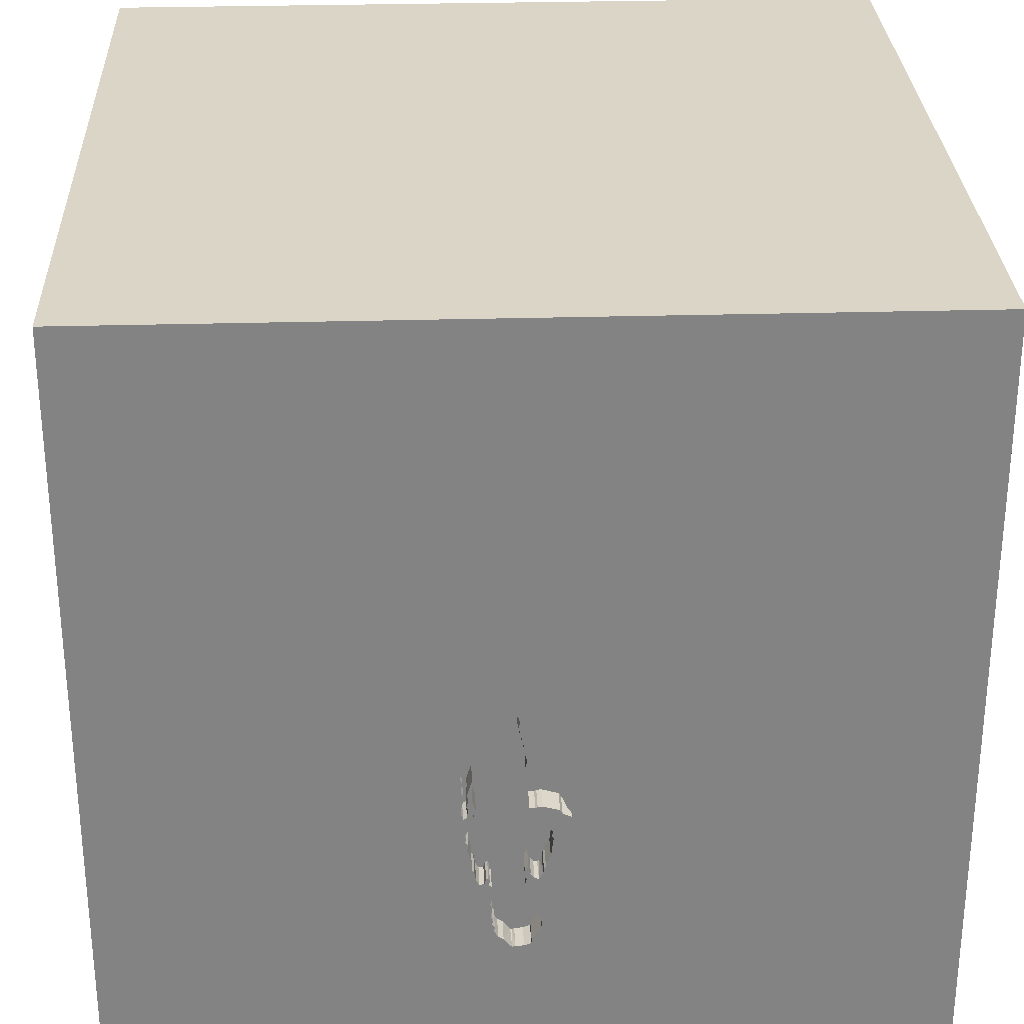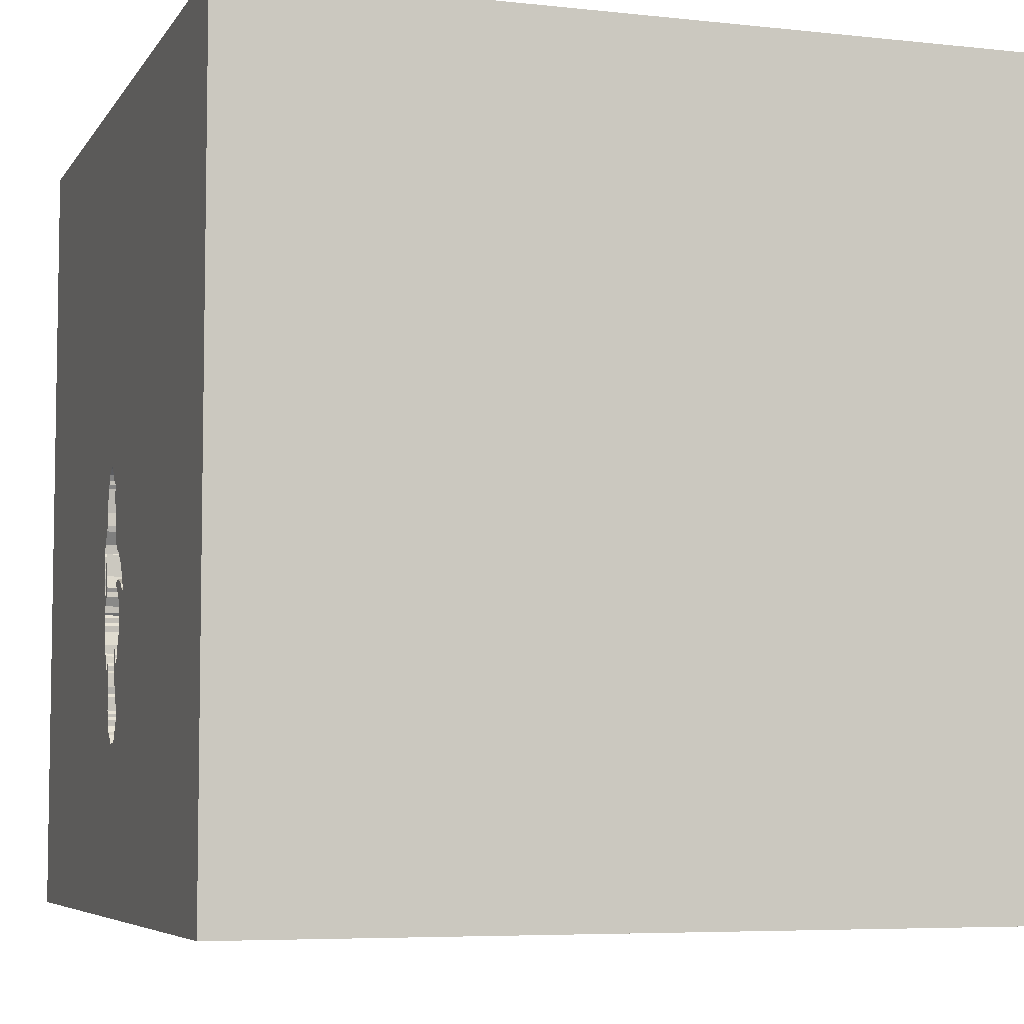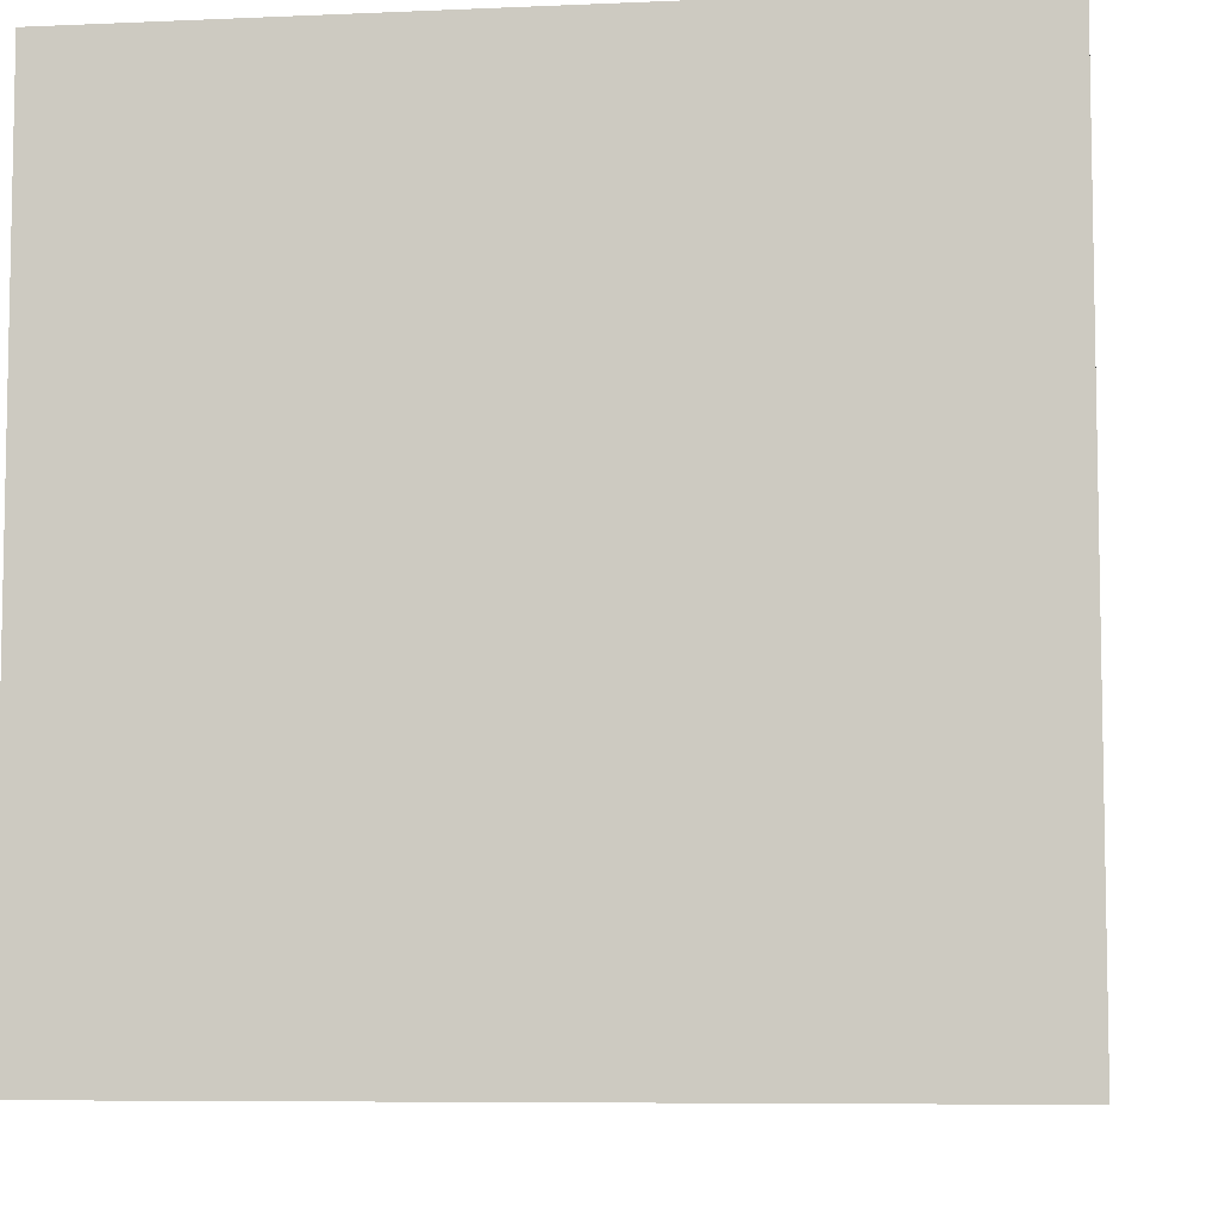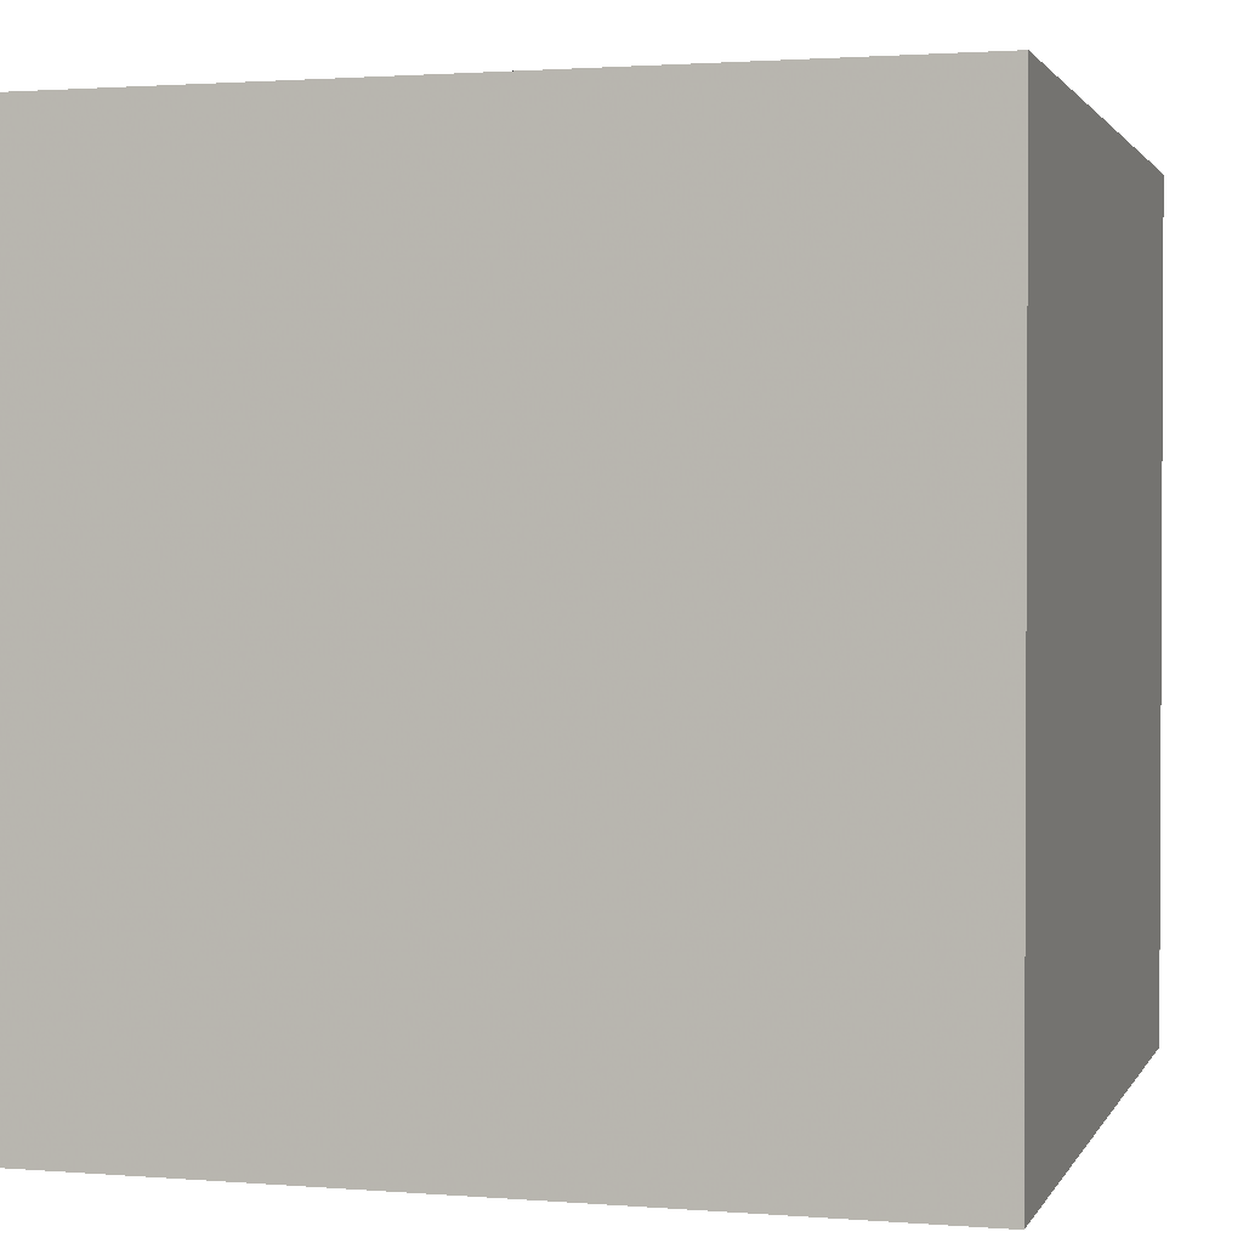
<metadata>
{"format":"obj","ext":"obj","renderer":"f3d","projection":"perspective","resolution":1024,"background":"white","views":[{"elev":29.0,"azim":177.6,"up":"+Z"},{"elev":-6.0,"azim":-108.4,"up":"+Z"},{"elev":-7.0,"azim":-172.7,"up":"+Y"},{"elev":1.7,"azim":16.0,"up":"+Z"}]}
</metadata>
<code>
o lmfish_119
v 0.006931 1.5 -0.543
v 0.2302 1.5 -0.1922
v 0.2302 1.4 -0.1922
v 0.1989 1.5 -0.1017
v 0.1941 1.5 -0.03491
v 0.1941 1.4 -0.03491
v 0.2154 1.5 -0.2917
v 0.2154 1.4 -0.2917
v 0.06326 1.5 0.07038
v 0.2285 1.5 -0.344
v 0.2285 1.4 -0.344
v -0.003858 1.5 -0.8678
v -0.003858 1.4 -0.8678
v -0.126 1.5 -0.3099
v -0.126 1.4 -0.3099
v 0.1383 1.5 -0.5977
v 0.2332 1.5 -0.2997
v 0.2267 1.5 -0.2466
v 0.01387 1.5 -0.1041
v -0.02255 1.5 -0.7151
v -0.02255 1.4 -0.7151
v 0.2092 1.5 -0.2689
v 0.2092 1.4 -0.2689
v 0.01628 1.5 -0.6194
v 0.01628 1.4 -0.6194
v -1.5 1.5 1.5
v 0.01343 1.5 -0.5961
v 0.01343 1.4 -0.5961
v -0.06888 1.5 -0.5017
v 0.2176 1.5 -0.4195
v 0.09967 1.5 0.1295
v 0.1346 1.4 -0.7599
v 0.1995 1.5 -0.5194
v -0.02384 1.4 -0.7321
v 0.131 1.5 -0.6761
v 0.1291 1.5 -0.7707
v -0.1435 1.5 -0.3323
v -0.1435 1.4 -0.3323
v 1.5 1.5 1.5
v 1.5 -1.5 1.5
v 1.5 -1.5 -1.5
v 1.5 1.5 -1.5
v 0.1346 1.5 -0.7599
v 0.2474 1.5 -1.146
v 0.1958 1.5 -0.1863
v 0.1103 1.5 -0.837
v 0.1103 1.4 -0.837
v 0.2176 1.4 -0.4195
v -0.06481 1.5 -0.3698
v -0.02313 1.5 -0.2974
v -0.1052 1.5 -0.2602
v -0.1052 1.4 -0.2602
v 0.1765 1.5 0.05391
v 0.1765 1.4 0.05391
v 0.0327 1.5 -0.03781
v -0.02286 1.5 -0.1895
v -1.5 -1.5 -1.5
v 0 1.5 0.7422
v 0.02396 1.5 -0.04899
v -0.2083 1.5 -0.625
v -0.107 1.5 -0.3278
v 0.1407 1.5 -0.6176
v 0.1407 1.4 -0.6176
v 0.122 1.5 -0.7951
v 0.122 1.4 -0.7951
v -0.09868 1.5 -0.3133
v 0.1244 1.5 0.1217
v -0.05153 1.5 -0.5333
v -0.05153 1.4 -0.5333
v 0.1662 1.5 0.08298
v 0.1662 1.4 0.08298
v 0.1838 1.5 -0.3091
v 0.1838 1.4 -0.3091
v -0.07782 1.5 -0.4287
v -0.07782 1.4 -0.4287
v 0.004235 1.5 -0.3007
v 0.004235 1.4 -0.3007
v -0.01381 1.5 -0.7039
v 0.1956 1.5 -0.2672
v 0.1956 1.4 -0.2672
v 0.021 1.5 -0.8782
v 0.1512 1.5 -0.5927
v 0.1512 1.4 -0.5927
v 0.2328 1.5 -0.3233
v 0.2328 1.4 -0.3233
v 0.2315 1.5 -0.1483
v 0.2315 1.4 -0.1483
v -0.07814 1.5 -0.2333
v -0.07814 1.4 -0.2333
v -0.04014 1.5 -0.2961
v -0.04014 1.4 -0.2961
v -0.07483 1.5 -0.398
v -0.07483 1.4 -0.398
v 0.1437 1.5 -0.5869
v 0.1437 1.4 -0.5869
v -0.05525 1.5 -0.3653
v 0.1925 1.5 -0.3249
v 0.1925 1.4 -0.3249
v 0.1372 1.5 -0.6989
v 0.1372 1.4 -0.6989
v 0.09884 1.4 0.1297
v 0.1911 1.5 -0.5609
v 0.1911 1.4 -0.5609
v 0.08786 1.5 0.1172
v 0.1245 1.5 -0.815
v -0.02859 1.5 -0.5942
v 0.08786 1.4 0.1172
v 0.07411 1.5 0.09193
v 0.07411 1.4 0.09193
v 0.03941 1.5 -0.01003
v 0.03941 1.4 -0.01003
v 0.21 1.5 -0.3025
v -1.5 1.5 -1.5
v -1.5 -1.5 1.5
v 0.03067 1.5 -0.02121
v 0.03067 1.4 -0.02121
v 0.1852 1.5 -0.5953
v -0.038 1.5 -0.754
v -0.038 1.4 -0.754
v -0.03895 1.5 -0.8013
v 0.2123 1.5 -0.3764
v -0.0877 1.5 -0.2379
v 0.1308 1.5 -0.7839
v 0.1852 1.4 -0.5953
v -0.107 1.4 -0.3278
v 0.2109 1.5 -0.4473
v 0.2109 1.4 -0.4473
v 0.05129 1.5 -0.8779
v 0.2321 1.5 -0.2358
v 0.2267 1.4 -0.2466
v 0.002541 1.5 -0.3144
v 0.06213 1.5 -0.8839
v 0.06538 1.4 -0.8829
v -0.01988 1.5 -0.3239
v -0.01988 1.4 -0.3239
v 0.2141 1.5 -0.3357
v 0.01387 1.4 -0.1041
v 0.01933 1.5 -0.5617
v 0.01933 1.4 -0.5617
v 0.2137 1.5 -0.4705
v 0.2137 1.4 -0.4705
v -0.05525 1.4 -0.3653
v 0.2356 1.5 -0.1815
v 0.2356 1.4 -0.1814
v -0.0724 1.5 -0.4179
v -0.01381 1.4 -0.7039
v -0.04578 1.5 -0.5528
v -0.04578 1.4 -0.5528
v 0.01885 1.5 -0.5854
v -0.0877 1.4 -0.2379
v -0.06609 1.5 -0.3868
v 0.02101 1.4 -0.8782
v 0.1245 1.4 -0.815
v 0.04999 1.5 0.06876
v 0.04999 1.4 0.06876
v 0.01885 1.4 -0.5854
v 0.08908 1.5 0.1072
v 0.1316 1.5 -0.6255
v 0.1316 1.4 -0.6255
v 0.1998 1.5 -0.5497
v 0.08908 1.4 0.1072
v 0.04124 1.5 0.05758
v 0.04124 1.4 0.05758
v 0.1931 1.5 -0.0822
v 0.1931 1.4 -0.0822
v -0.05192 1.5 -0.1998
v -0.05192 1.4 -0.1998
v 0.1569 1.5 -0.6123
v 0.1569 1.4 -0.6123
v 0.03738 1.5 0.006565
v 0.2267 1.5 -0.2735
v 0.2267 1.4 -0.2735
v 0.03664 1.5 0.04017
v 0.002541 1.4 -0.3144
v 0.0916 1.5 -0.8494
v 0.1308 1.4 -0.7839
v 0.223 1.5 -0.4087
v 0.223 1.4 -0.4087
v 0.01664 1.5 -0.1543
v 0.01664 1.4 -0.1543
v 0.2196 1.5 -0.4361
v 0.06326 1.4 0.07038
v 0.03664 1.4 0.04017
v -0.0724 1.4 -0.4179
v -0.02384 1.5 -0.7321
v 0.02396 1.4 -0.04899
v 0.1244 1.4 0.1217
v -0.04334 1.5 -0.5727
v 0.1318 1.5 -0.7097
v 0.1958 1.4 -0.1863
v 0.006931 1.4 -0.543
v -0.06481 1.4 -0.3698
v -0.09868 1.4 -0.3133
v -0.01568 1.5 -0.3032
v -0.01568 1.4 -0.3032
v 0.0264 1.5 -0.06891
v -0.06609 1.4 -0.3868
v 0.21 1.4 -0.3025
v -0.02314 1.4 -0.2974
v 0.1291 1.4 -0.7707
v 0.1739 1.5 -0.6135
v 0.0916 1.4 -0.8494
v 0.1998 1.4 -0.5497
v -0.000589 1.5 -0.5641
v 0.04321 1.5 0.01402
v 0.01053 1.5 -0.6355
v 0.2151 1.5 -0.3996
v 0.03738 1.4 0.006565
v -0.05364 1.5 -0.5437
v -0.05364 1.4 -0.5437
v 0.131 1.4 -0.6761
v 0.2321 1.4 -0.2358
v 0.2196 1.4 -0.4361
v -0.04334 1.4 -0.5727
v 0.1682 1.5 0.06638
v 0.1682 1.4 0.06638
v 0.1989 1.4 -0.1017
v 0.1538 1.5 0.1017
v 0.1538 1.4 0.1017
v 0.2141 1.4 -0.3357
v 0.1995 1.4 -0.5194
v -0.000589 1.4 -0.5641
v -0.02286 1.4 -0.1895
v -0.02722 1.4 -0.5944
v -0.139 1.5 -0.3419
v -0.139 1.4 -0.3419
v 0.04321 1.4 0.01402
v -0.03467 1.4 -0.5885
v 0.2332 1.4 -0.2997
v 0.2123 1.4 -0.3764
v 0.2273 1.5 -0.3341
v 0.2273 1.4 -0.3341
v 0.1739 1.4 -0.6135
v -0.005077 1.5 -0.8578
v -0.005077 1.4 -0.8578
v -0.03895 1.4 -0.8013
v 0.05874 1.4 -0.8837
v 0.2126 1.5 -0.2415
v 0.2126 1.4 -0.2415
v 0.2151 1.4 -0.3996
v -0.01394 1.5 -0.5927
v -0.01394 1.4 -0.5927
v 0.05129 1.4 -0.8779
v 0.0264 1.4 -0.06891
v 0.1318 1.4 -0.7097
v 0.1912 1.5 -0.3419
v 0.1383 1.4 -0.5977
v -0.06888 1.4 -0.5017
v 0.1912 1.4 -0.3419
v 0.0327 1.4 -0.03781
v 0.00063 1.5 -0.5741
v 0.00063 1.4 -0.5741
f 26 57 114
f 40 26 114
f 57 40 114
f 40 39 26
f 26 113 57
f 57 41 40
f 113 41 57
f 26 58 104
f 26 104 157
f 59 26 55
f 196 19 59
f 31 104 58
f 26 157 108
f 108 9 154
f 115 55 26
f 26 108 154
f 26 154 162
f 173 205 170
f 26 162 173
f 170 110 115
f 26 173 170
f 26 170 115
f 19 179 56
f 59 19 56
f 26 59 51
f 51 14 26
f 58 42 218
f 58 218 67
f 67 31 58
f 166 88 122
f 59 56 166
f 122 51 59
f 59 166 122
f 37 26 14
f 37 113 26
f 53 215 70
f 42 53 70
f 70 218 42
f 225 61 60
f 60 37 225
f 60 113 37
f 4 164 5
f 5 53 42
f 42 4 5
f 61 66 96
f 29 68 60
f 61 96 49
f 29 60 61
f 74 29 61
f 61 49 151
f 92 145 74
f 92 74 61
f 61 151 92
f 129 2 143
f 86 4 42
f 42 129 143
f 143 86 42
f 27 24 206
f 60 68 209
f 60 209 147
f 138 149 27
f 60 147 188
f 1 138 27
f 1 27 206
f 60 188 106
f 204 1 206
f 206 60 106
f 206 106 241
f 251 204 206
f 206 241 251
f 134 96 66
f 66 131 134
f 39 58 26
f 171 18 129
f 171 129 42
f 42 17 171
f 60 206 78
f 20 185 60
f 60 78 20
f 194 76 131
f 90 50 194
f 194 131 66
f 66 90 194
f 42 41 113
f 42 58 39
f 84 17 42
f 42 30 177
f 177 207 121
f 84 42 177
f 97 72 112
f 10 231 84
f 97 112 136
f 10 84 177
f 97 136 10
f 121 246 97
f 10 177 121
f 121 97 10
f 118 120 60
f 60 185 118
f 181 30 42
f 42 33 140
f 126 181 42
f 42 140 126
f 22 7 112
f 45 238 22
f 112 72 79
f 79 45 22
f 79 22 112
f 128 44 113
f 113 60 120
f 81 128 113
f 120 234 12
f 113 120 12
f 113 12 81
f 42 43 117
f 160 33 42
f 42 117 102
f 102 160 42
f 132 175 46
f 132 46 44
f 44 128 132
f 43 189 99
f 201 117 43
f 201 43 99
f 168 201 99
f 99 35 158
f 99 158 62
f 82 168 99
f 16 94 82
f 62 16 82
f 99 62 82
f 105 64 123
f 123 36 43
f 123 43 44
f 105 123 44
f 44 46 105
f 44 43 42
f 42 113 44
f 42 39 40
f 42 40 41
f 165 137 244
f 217 137 165
f 250 165 244
f 244 137 196
f 137 217 180
f 217 165 4
f 6 165 250
f 186 250 244
f 19 196 137
f 196 59 244
f 137 180 19
f 190 180 217
f 164 4 165
f 5 164 165
f 165 6 5
f 111 6 250
f 59 55 250
f 250 186 59
f 186 244 59
f 179 19 180
f 190 80 180
f 87 190 217
f 4 86 87
f 87 217 4
f 6 111 227
f 116 111 250
f 56 179 180
f 180 223 56
f 80 190 79
f 180 80 77
f 190 87 144
f 53 5 6
f 6 54 53
f 54 6 227
f 208 227 111
f 115 110 111
f 111 116 115
f 55 115 116
f 116 250 55
f 180 77 223
f 45 79 190
f 73 77 80
f 3 190 144
f 86 143 144
f 144 87 86
f 182 54 227
f 170 205 227
f 227 208 170
f 208 111 170
f 110 170 111
f 223 167 56
f 77 199 223
f 190 239 45
f 79 72 73
f 73 80 79
f 73 174 77
f 239 190 3
f 143 2 3
f 3 144 143
f 54 216 53
f 216 54 182
f 182 227 183
f 166 56 167
f 223 199 167
f 195 199 77
f 238 45 239
f 73 249 174
f 131 76 77
f 77 174 131
f 239 3 212
f 2 129 3
f 215 53 216
f 109 216 182
f 182 183 163
f 205 173 183
f 183 227 205
f 88 166 167
f 167 89 88
f 199 91 167
f 199 195 50
f 195 77 194
f 22 238 239
f 239 23 22
f 72 97 98
f 98 73 72
f 249 73 98
f 249 127 174
f 76 194 77
f 212 130 239
f 212 3 129
f 70 215 216
f 216 71 70
f 216 109 161
f 109 182 108
f 182 163 155
f 173 162 163
f 163 183 173
f 167 91 89
f 91 199 90
f 194 50 195
f 50 90 199
f 130 23 239
f 97 246 249
f 249 98 97
f 249 240 127
f 127 191 174
f 134 131 174
f 174 135 134
f 130 212 18
f 129 18 212
f 71 216 219
f 161 219 216
f 161 109 108
f 108 157 161
f 9 108 182
f 182 155 9
f 155 163 154
f 162 154 163
f 122 88 89
f 89 150 122
f 89 91 150
f 90 66 91
f 7 22 23
f 23 8 7
f 130 172 23
f 230 240 249
f 48 127 240
f 191 127 221
f 142 174 191
f 174 142 135
f 18 171 130
f 218 70 71
f 71 219 218
f 219 161 187
f 157 104 161
f 154 9 155
f 52 150 91
f 193 91 66
f 172 8 23
f 172 130 171
f 246 121 230
f 230 249 246
f 121 207 240
f 240 230 121
f 127 48 213
f 48 240 178
f 221 95 191
f 141 221 127
f 142 191 184
f 96 134 135
f 135 142 96
f 219 187 67
f 67 218 219
f 161 101 187
f 107 161 104
f 51 122 150
f 150 52 51
f 91 193 52
f 66 61 193
f 112 7 8
f 8 198 112
f 8 172 229
f 181 126 127
f 127 213 181
f 30 181 213
f 213 48 30
f 48 178 30
f 207 177 178
f 178 240 207
f 103 95 221
f 95 139 191
f 221 141 33
f 141 127 140
f 197 142 184
f 184 191 248
f 101 161 107
f 187 101 67
f 193 15 52
f 125 193 61
f 8 229 198
f 171 17 229
f 229 172 171
f 126 140 127
f 177 30 178
f 95 103 83
f 203 103 221
f 139 95 247
f 191 139 1
f 140 33 141
f 142 197 192
f 197 184 93
f 248 75 184
f 69 248 191
f 142 192 96
f 31 67 101
f 104 31 101
f 101 107 104
f 14 51 52
f 52 15 14
f 193 125 15
f 198 220 112
f 85 198 229
f 82 94 95
f 95 83 82
f 83 103 124
f 160 102 103
f 103 203 160
f 33 160 203
f 203 221 33
f 247 156 139
f 247 95 16
f 138 1 139
f 1 204 191
f 192 197 49
f 197 93 151
f 145 92 93
f 93 184 145
f 29 74 75
f 75 248 29
f 74 145 184
f 184 75 74
f 68 29 248
f 248 69 68
f 148 69 191
f 49 96 192
f 125 38 15
f 61 225 226
f 226 125 61
f 136 112 220
f 85 220 198
f 85 229 17
f 17 84 85
f 94 16 95
f 83 124 233
f 124 103 117
f 102 117 103
f 156 247 159
f 149 138 139
f 139 156 149
f 222 191 204
f 151 49 197
f 92 151 93
f 69 148 210
f 148 191 222
f 15 38 14
f 38 125 226
f 225 37 226
f 220 11 136
f 220 85 232
f 168 82 83
f 83 169 168
f 83 233 169
f 117 201 233
f 233 124 117
f 156 159 25
f 63 159 247
f 16 62 63
f 63 247 16
f 69 210 68
f 147 209 210
f 210 148 147
f 222 214 148
f 37 14 38
f 38 226 37
f 10 136 11
f 220 232 11
f 84 231 232
f 232 85 84
f 201 168 169
f 169 233 201
f 25 28 156
f 159 211 25
f 159 63 158
f 156 28 149
f 62 158 63
f 204 251 252
f 252 222 204
f 209 68 210
f 228 214 222
f 188 147 148
f 148 214 188
f 11 232 10
f 231 10 232
f 24 27 28
f 28 25 24
f 211 159 35
f 25 211 146
f 158 35 159
f 27 149 28
f 228 222 252
f 251 241 252
f 214 228 188
f 25 146 78
f 78 206 24
f 78 24 25
f 211 245 146
f 252 242 228
f 242 252 241
f 106 188 228
f 35 99 100
f 100 211 35
f 100 245 211
f 245 200 146
f 224 228 242
f 241 106 242
f 228 224 106
f 99 189 100
f 146 21 78
f 245 100 189
f 32 200 245
f 34 146 200
f 224 242 106
f 20 78 21
f 146 34 21
f 245 189 43
f 43 36 200
f 200 32 43
f 32 245 43
f 200 65 34
f 185 20 21
f 21 34 185
f 176 65 200
f 34 65 236
f 36 123 176
f 176 200 36
f 123 64 65
f 65 176 123
f 236 119 34
f 202 236 65
f 34 119 185
f 64 105 65
f 119 236 118
f 202 235 236
f 202 65 47
f 118 185 119
f 153 65 105
f 120 118 236
f 243 235 202
f 236 235 120
f 46 175 202
f 202 47 46
f 153 47 65
f 235 243 152
f 202 133 243
f 234 120 235
f 105 46 47
f 47 153 105
f 152 13 235
f 128 81 152
f 152 243 128
f 175 132 133
f 133 202 175
f 237 243 133
f 235 13 234
f 81 12 13
f 13 152 81
f 243 237 128
f 237 133 132
f 12 234 13
f 132 128 237

</code>
